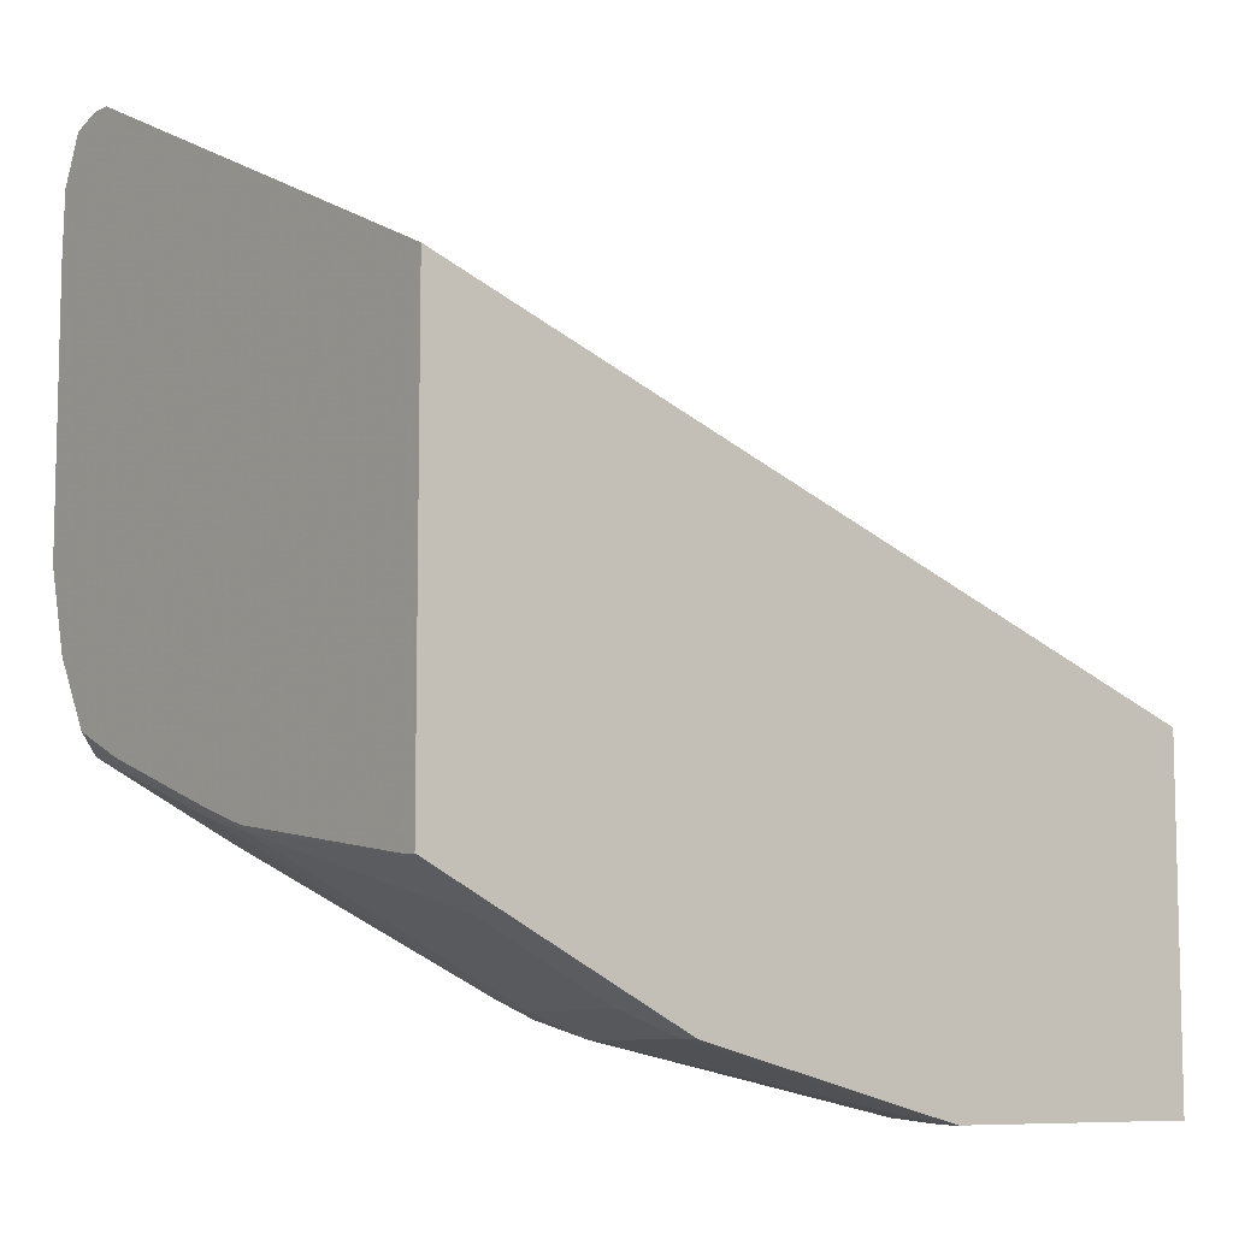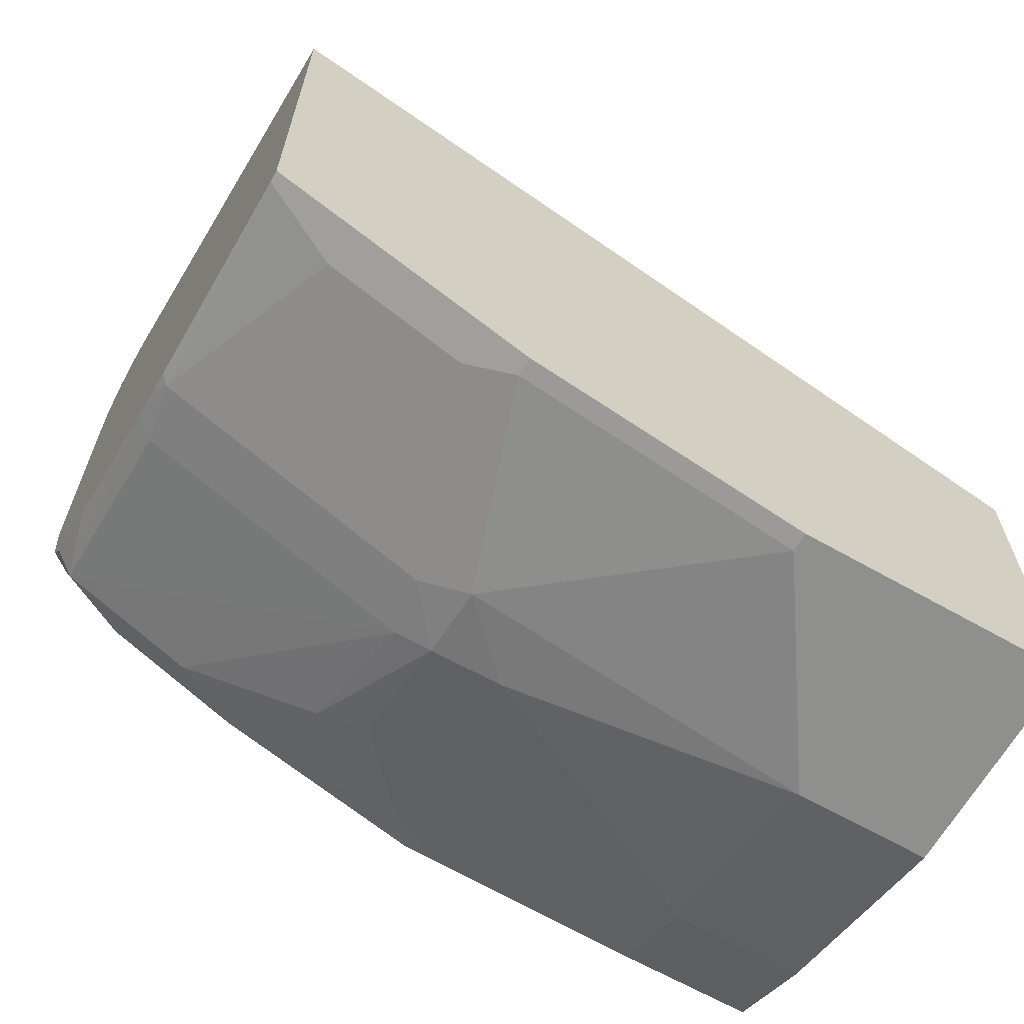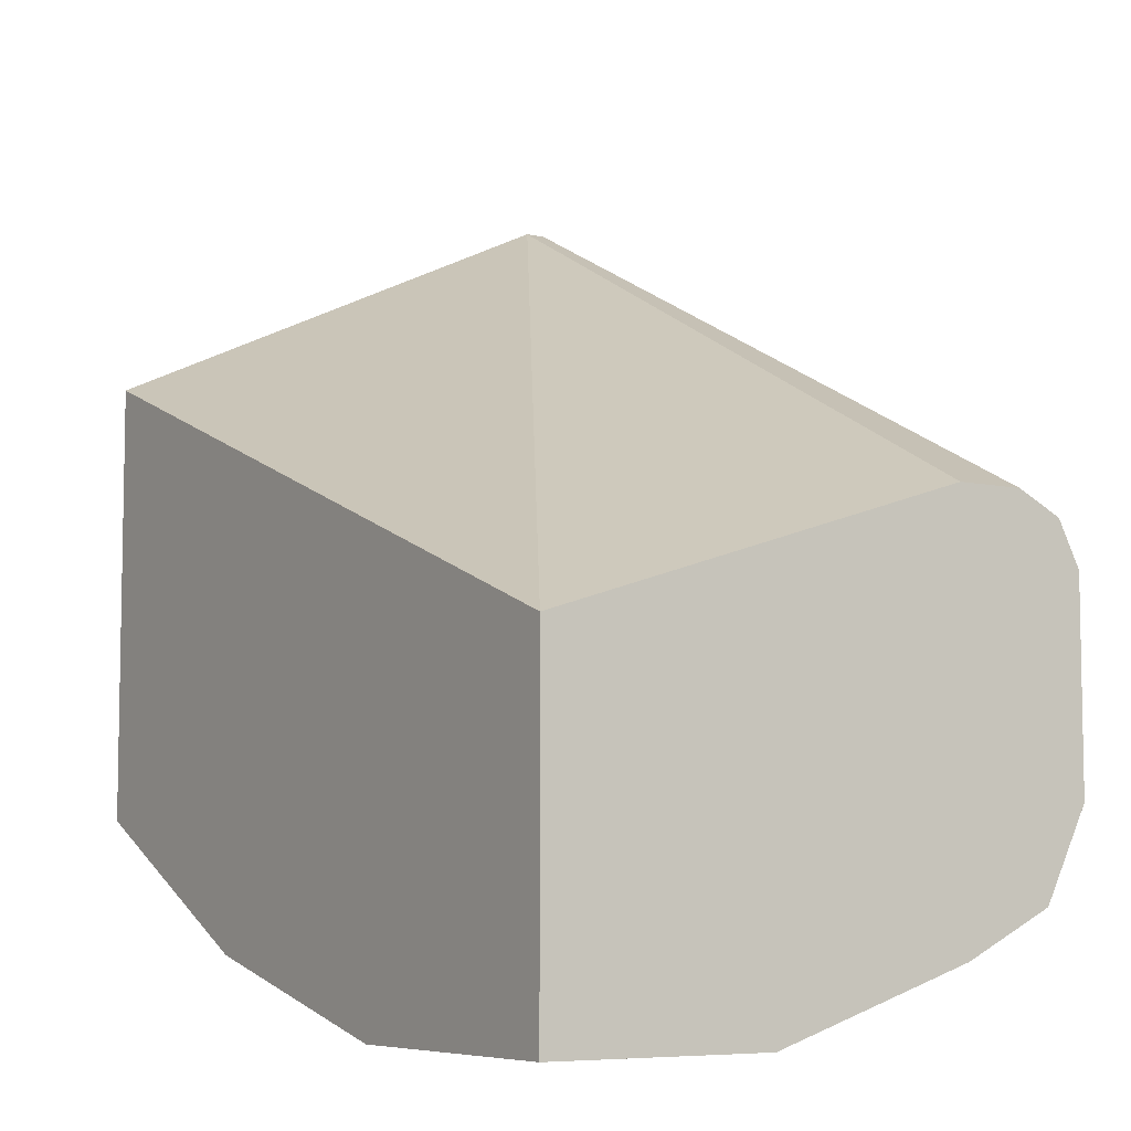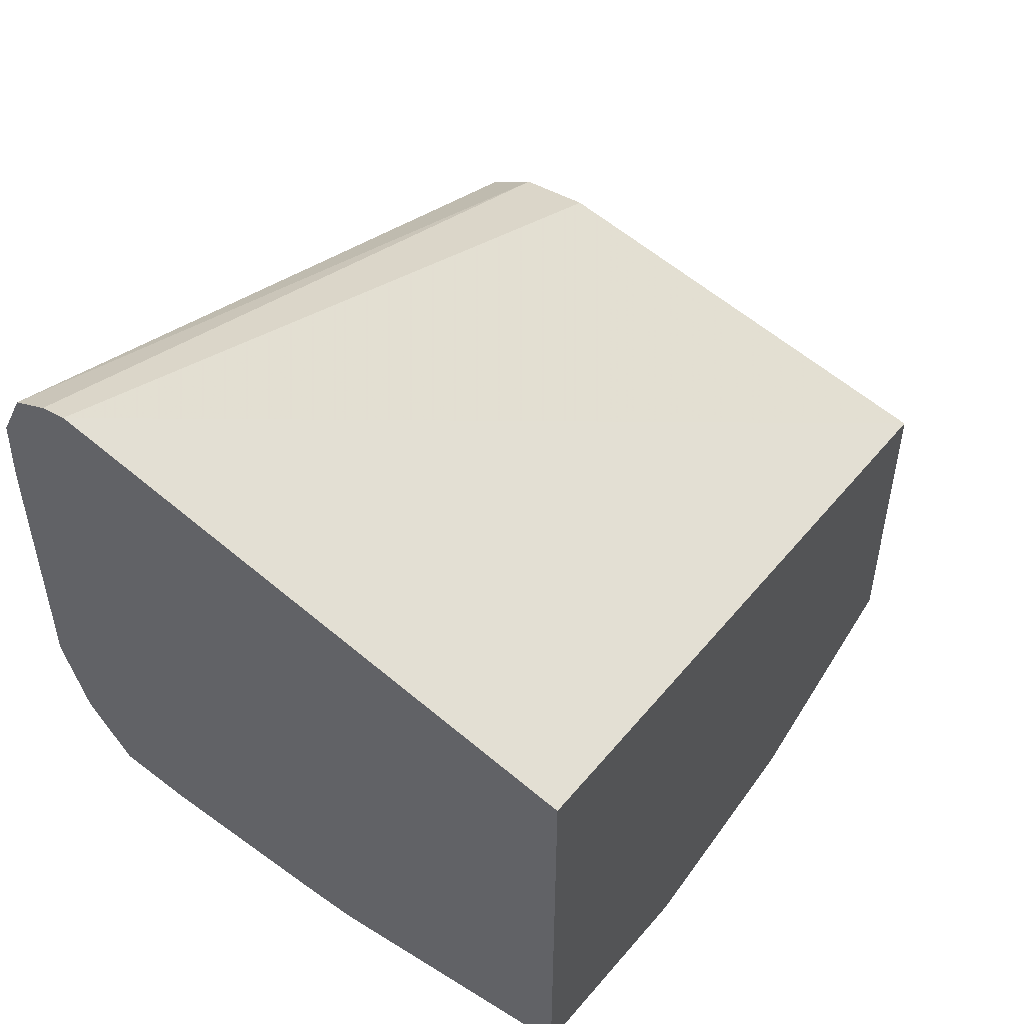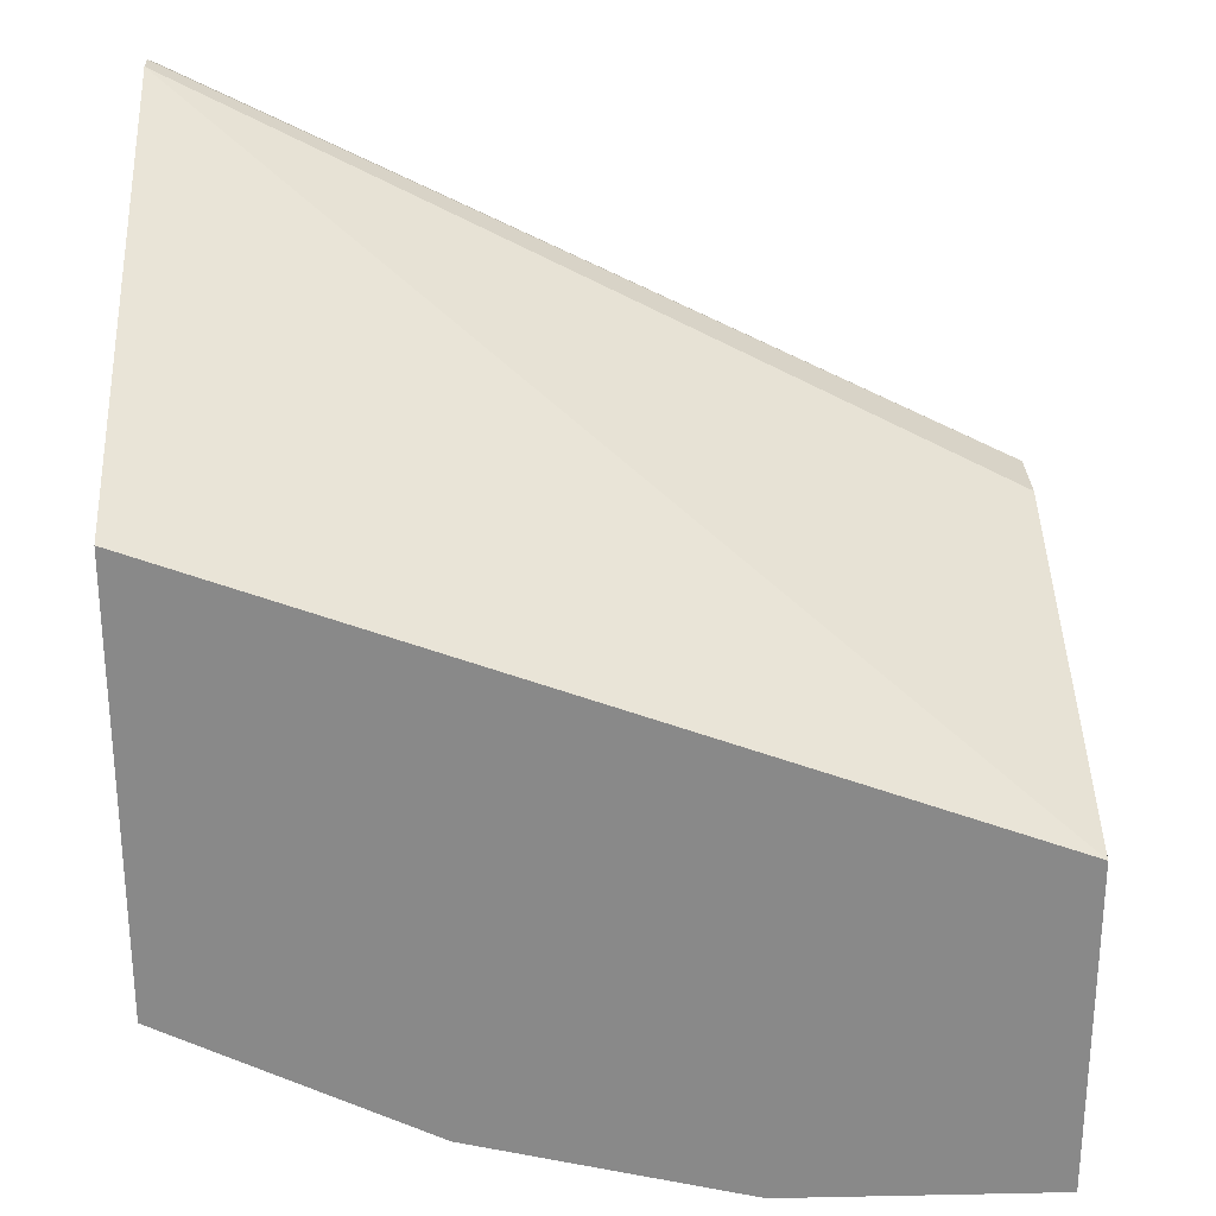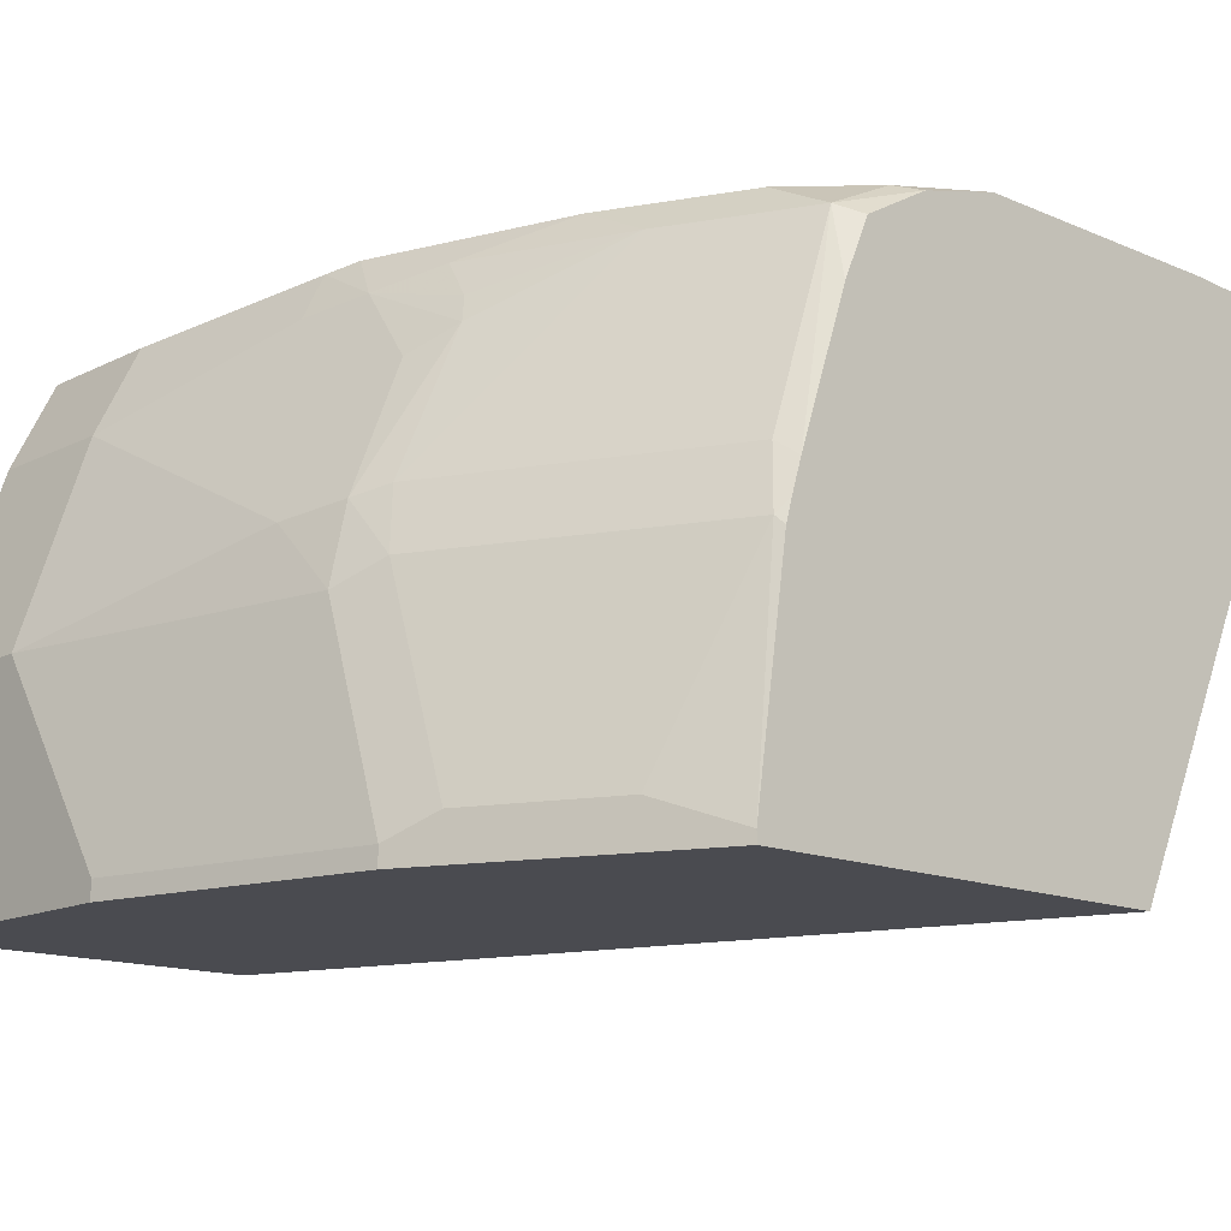
<metadata>
{"format":"obj","ext":"obj","renderer":"f3d","projection":"perspective","resolution":1024,"background":"white","views":[{"elev":-8.5,"azim":-38.1,"up":"+Z"},{"elev":-65.2,"azim":-29.7,"up":"+Z"},{"elev":-6.9,"azim":57.2,"up":"+Z"},{"elev":51.8,"azim":-59.5,"up":"+Z"},{"elev":27.1,"azim":-1.8,"up":"+Z"},{"elev":-14.5,"azim":-132.8,"up":"+Y"}]}
</metadata>
<code>
v -0.0002726 0.5638 -0.6014
v -0.0002726 0.5262 -0.6014
v -0.0002726 0.5889 -0.614
v -0.4431 0.588 -0.3893
v -0.4431 0.5718 -0.3839
v -0.4431 0.5598 -0.3839
v -0.0002726 0.2903 -0.6766
v -0.0002726 0.6014 -0.639
v -0.4431 0.5998 -0.4151
v -0.4431 0.2903 -0.5115
v -0.0002726 0.2903 -0.8646
v -0.4135 0.6014 -0.4511
v -0.0002726 0.6014 -0.7518
v -0.4431 0.6014 -0.4511
v -0.4431 0.2903 -0.7558
v -0.1504 0.2903 -0.8646
v -0.0002726 0.4135 -0.8646
v -0.0002726 0.6013 -0.752
v -0.188 0.6014 -0.7518
v -0.4431 0.6014 -0.6014
v -0.4431 0.2967 -0.7558
v -0.3007 0.2903 -0.827
v -0.1504 0.3007 -0.8646
v -0.07522 0.4135 -0.8646
v -0.0002726 0.5262 -0.827
v -0.0002726 0.5764 -0.8019
v -0.07522 0.5764 -0.8019
v -0.2068 0.592 -0.7705
v -0.3007 0.6014 -0.7142
v -0.4135 0.6014 -0.639
v -0.4323 0.592 -0.6578
v -0.4431 0.5893 -0.647
v -0.4431 0.4215 -0.7369
v -0.4385 0.426 -0.7393
v -0.4009 0.3133 -0.7768
v -0.3258 0.3133 -0.8144
v -0.3007 0.3007 -0.827
v -0.2631 0.4135 -0.827
v -0.2255 0.4511 -0.827
v -0.07522 0.5262 -0.827
v -0.0002726 0.5762 -0.802
v -0.188 0.5638 -0.7894
v -0.188 0.5889 -0.7768
v -0.2255 0.5685 -0.78
v -0.2631 0.5764 -0.7643
v -0.3195 0.592 -0.7329
v -0.3946 0.592 -0.6954
v -0.3759 0.6014 -0.6766
v -0.4323 0.5732 -0.6954
v -0.4431 0.5678 -0.6845
v -0.4431 0.4335 -0.7335
v -0.4431 0.4523 -0.7275
v -0.4323 0.4604 -0.7329
v -0.2819 0.4604 -0.8081
v -0.2881 0.426 -0.8144
v -0.2631 0.4558 -0.8176
v -0.2631 0.5262 -0.7894
v -0.2881 0.5388 -0.7768
v -0.2819 0.5544 -0.7705
v -0.3007 0.5591 -0.7612
v -0.3571 0.5732 -0.7329
v -0.4431 0.5342 -0.6994
f 29 47 48
f 29 46 47
f 30 48 31
f 31 48 47
f 32 49 50
f 33 51 34
f 34 53 54
f 34 52 53
f 28 46 29
f 34 51 52
f 31 49 32
f 28 45 46
f 25 40 41
f 28 43 44
f 27 43 28
f 27 42 43
f 27 40 42
f 27 41 40
f 26 41 27
f 24 39 40
f 24 38 39
f 23 38 24
f 23 37 38
f 34 54 55
f 21 36 37
f 21 35 36
f 28 44 45
f 34 55 36
f 49 54 53
f 36 55 38
f 58 60 59
f 21 34 35
f 58 61 60
f 56 58 57
f 54 58 56
f 54 61 58
f 54 56 55
f 49 62 50
f 49 52 62
f 49 53 52
f 49 61 54
f 46 49 47
f 46 61 49
f 45 61 46
f 45 60 61
f 45 59 60
f 44 59 45
f 44 58 59
f 44 57 58
f 42 44 43
f 42 57 44
f 40 57 42
f 39 57 40
f 39 56 57
f 38 56 39
f 38 55 56
f 36 38 37
f 34 36 35
f 21 33 34
f 31 47 49
f 20 30 31
f 4 15 10
f 4 21 15
f 4 33 21
f 4 51 33
f 4 52 51
f 4 62 52
f 4 50 62
f 4 32 50
f 4 20 32
f 4 14 20
f 4 9 14
f 3 8 4
f 2 6 7
f 1 6 2
f 1 5 6
f 1 4 5
f 1 3 4
f 1 13 8
f 1 18 13
f 1 26 18
f 1 41 26
f 1 25 41
f 1 17 25
f 1 11 17
f 1 7 11
f 1 2 7
f 20 31 32
f 4 10 6
f 4 6 5
f 1 8 3
f 6 10 7
f 4 8 9
f 19 28 29
f 19 27 28
f 18 27 19
f 18 26 27
f 17 40 25
f 16 37 23
f 16 22 37
f 15 37 22
f 15 21 37
f 13 18 19
f 11 24 17
f 11 23 24
f 17 24 40
f 9 12 14
f 7 10 15
f 11 16 23
f 7 15 22
f 7 22 16
f 7 16 11
f 8 13 19
f 8 12 9
f 8 29 48
f 8 48 30
f 8 30 20
f 8 20 14
f 8 14 12
f 8 19 29

</code>
